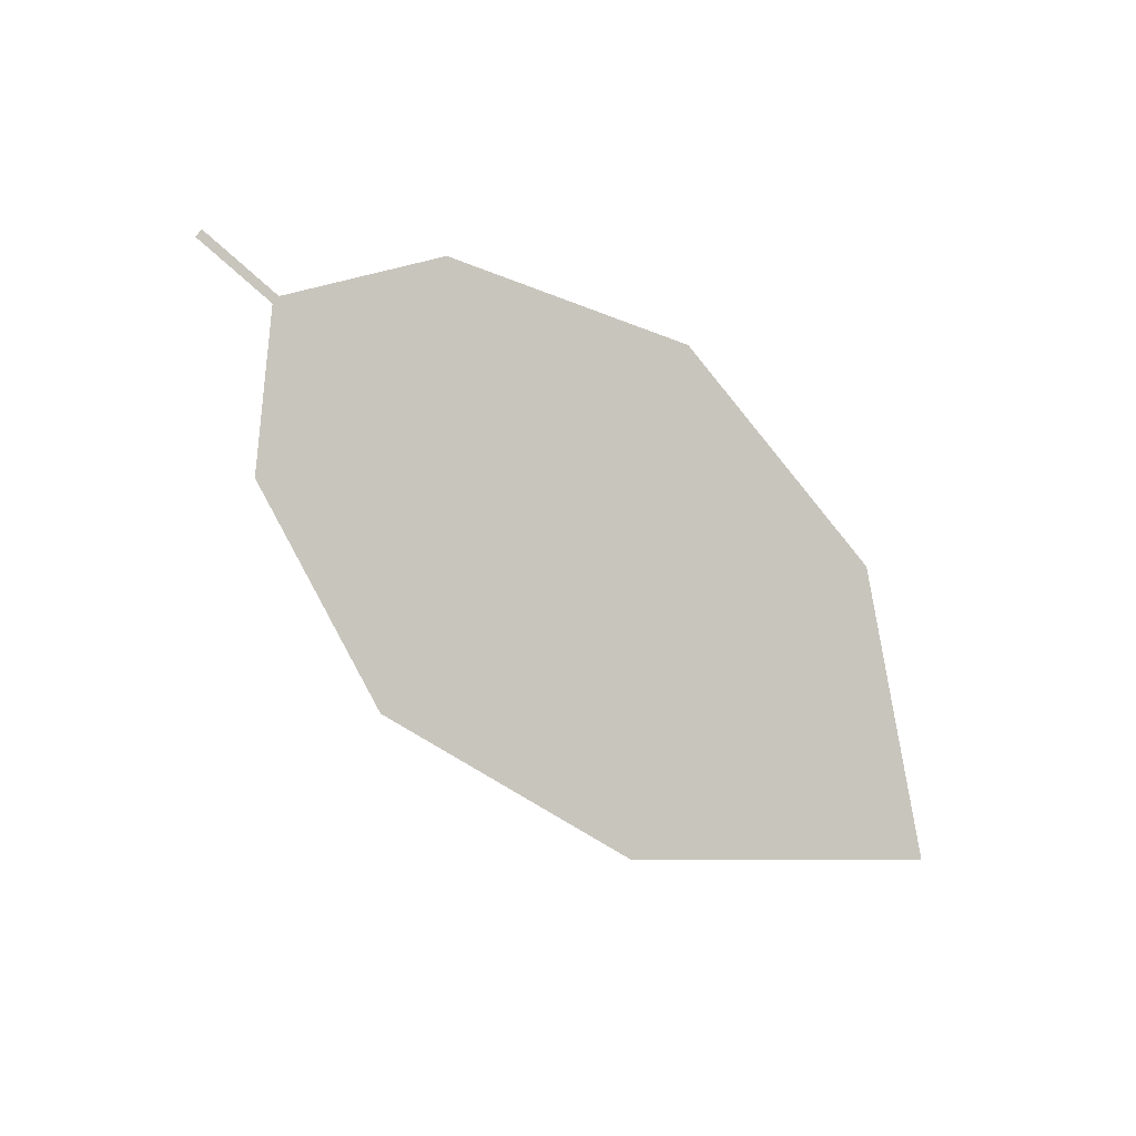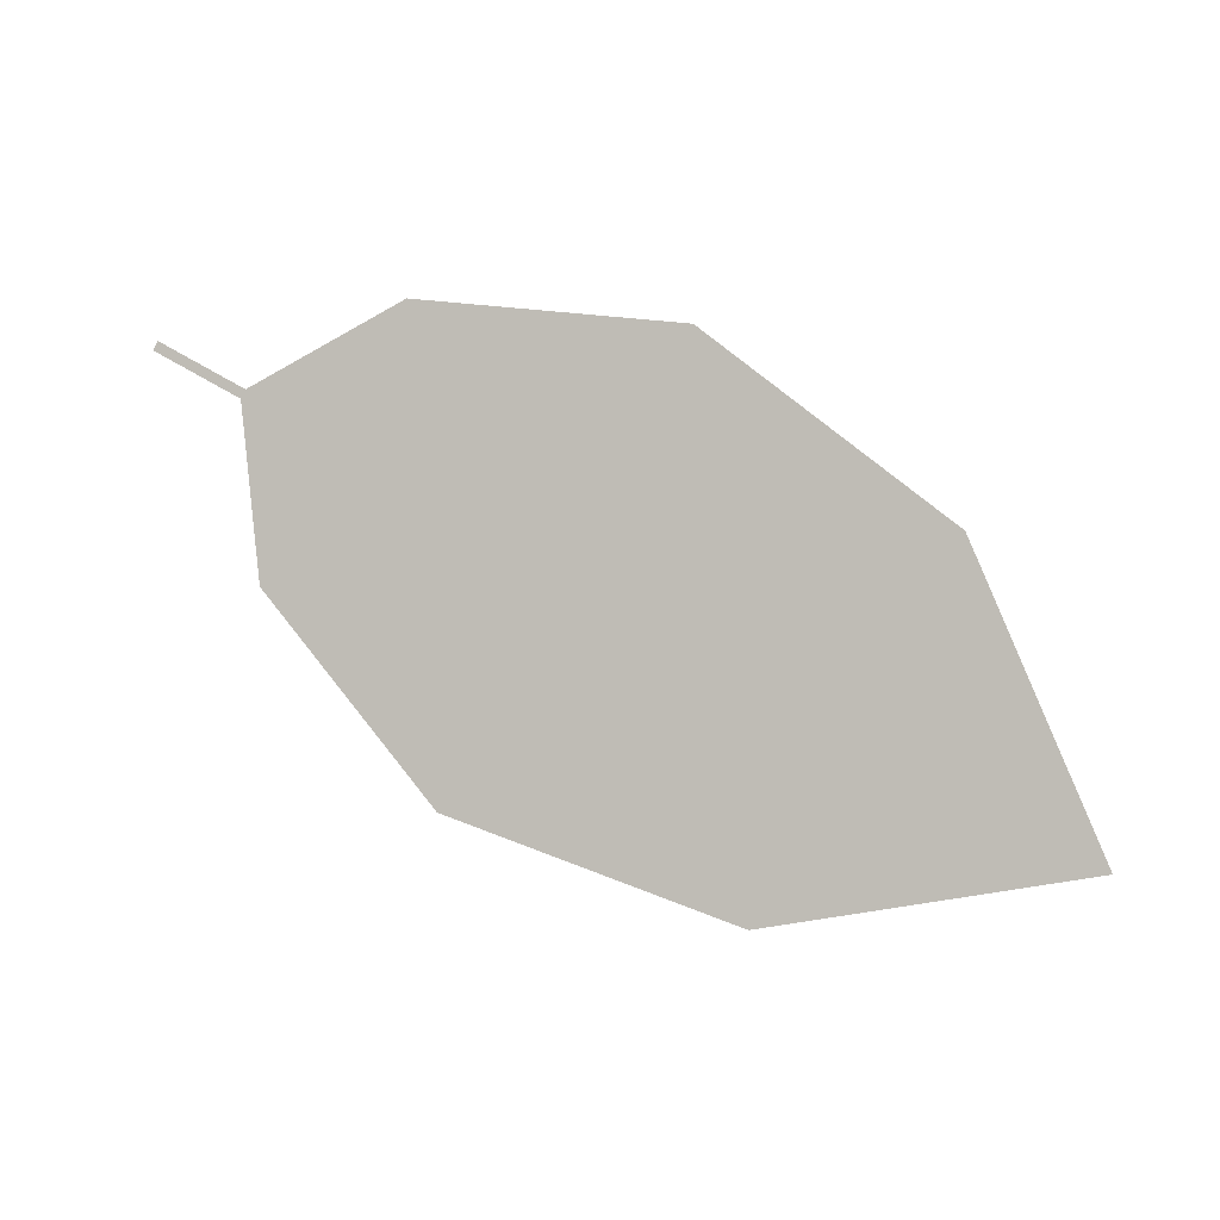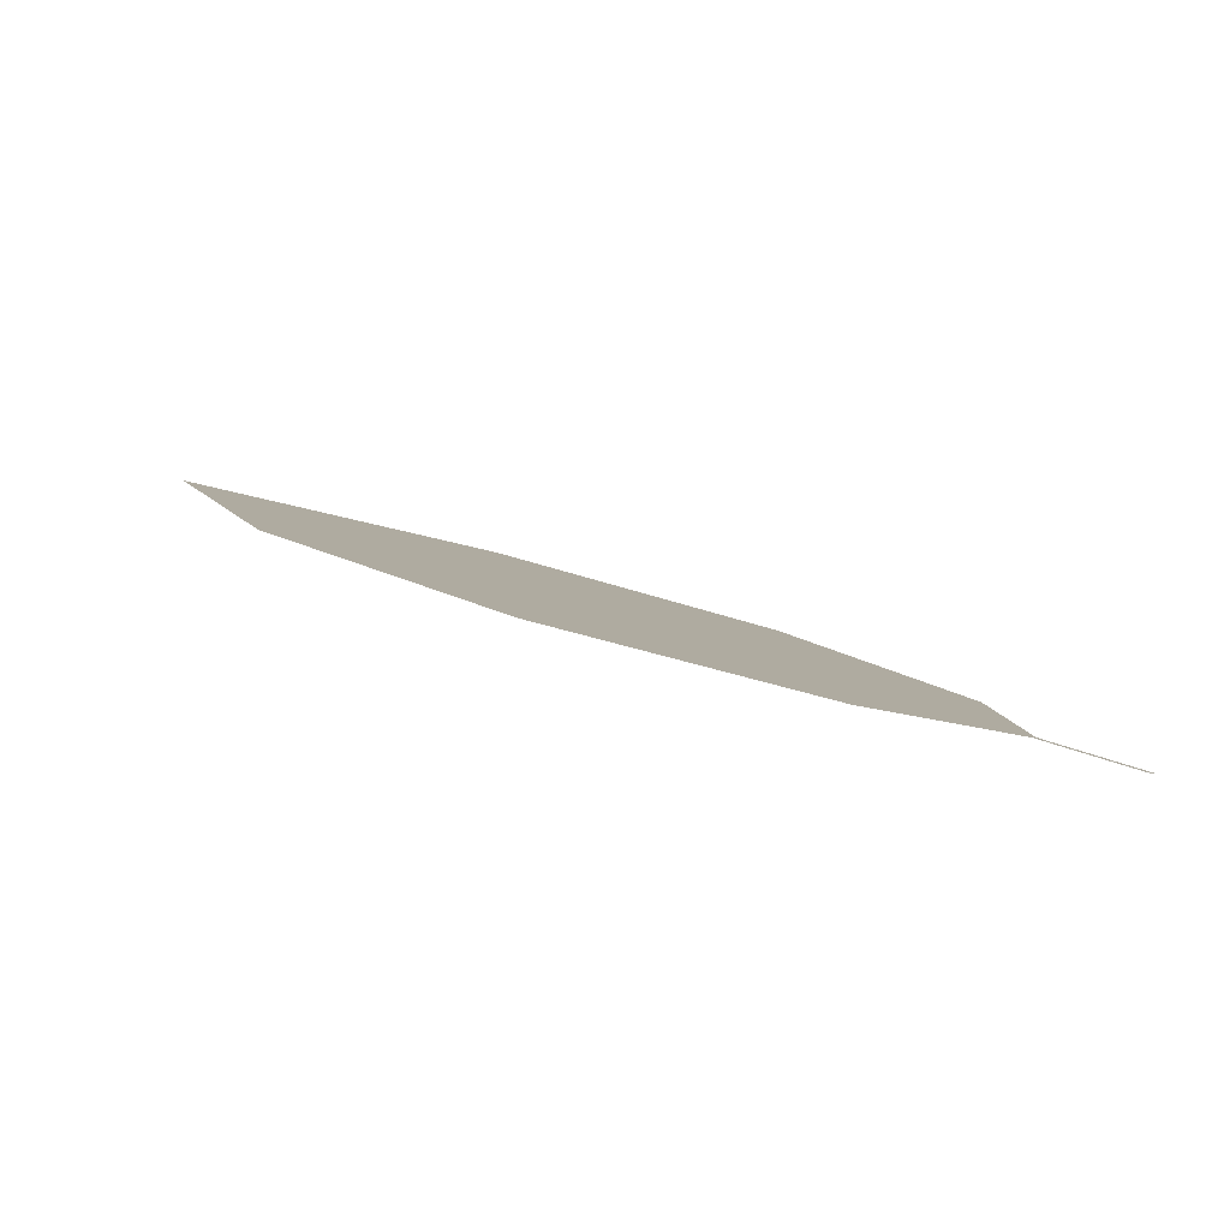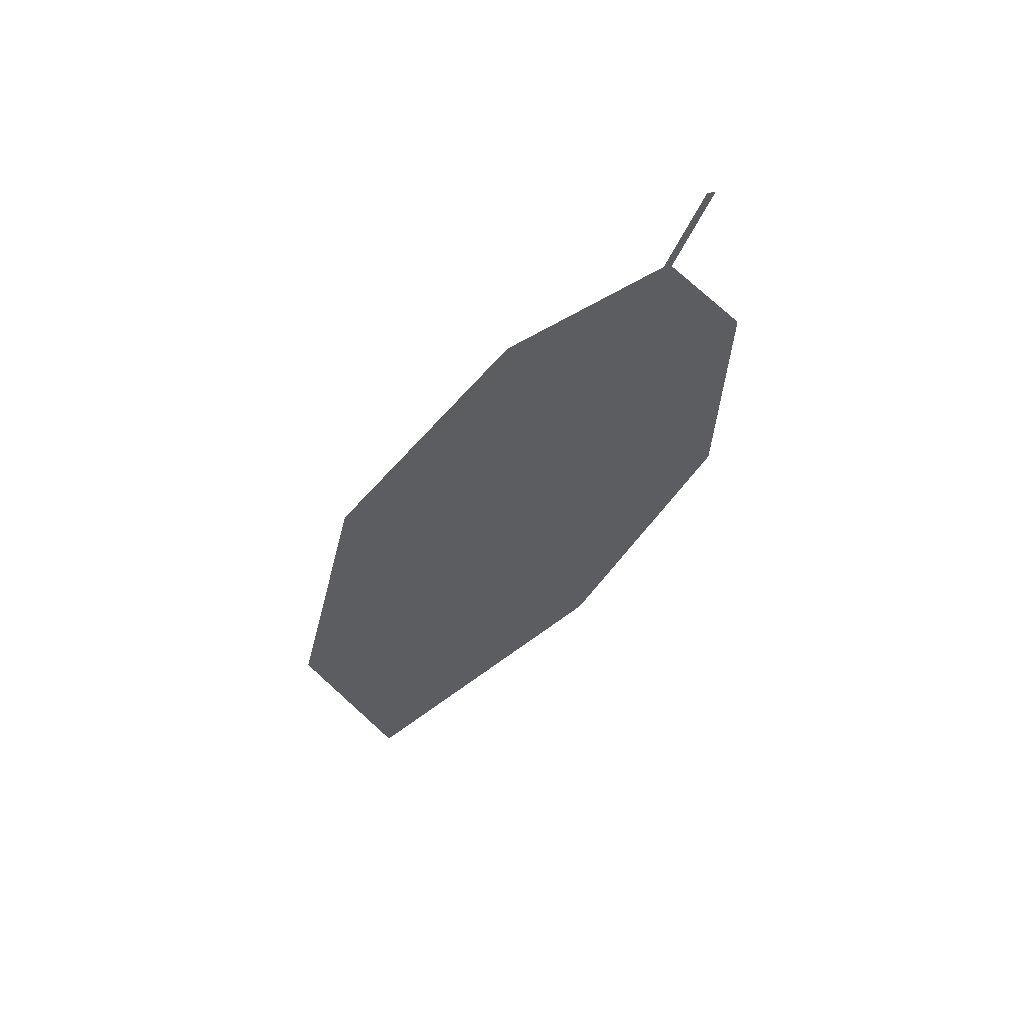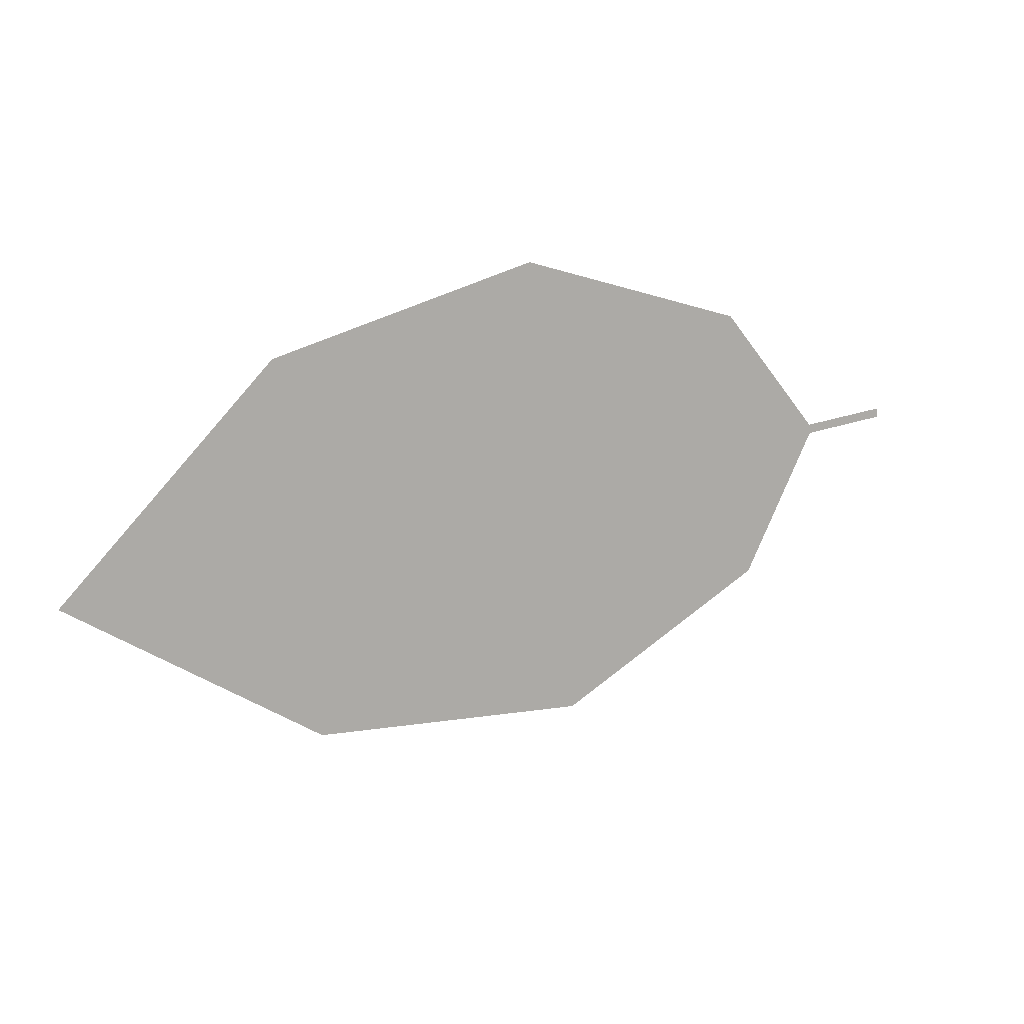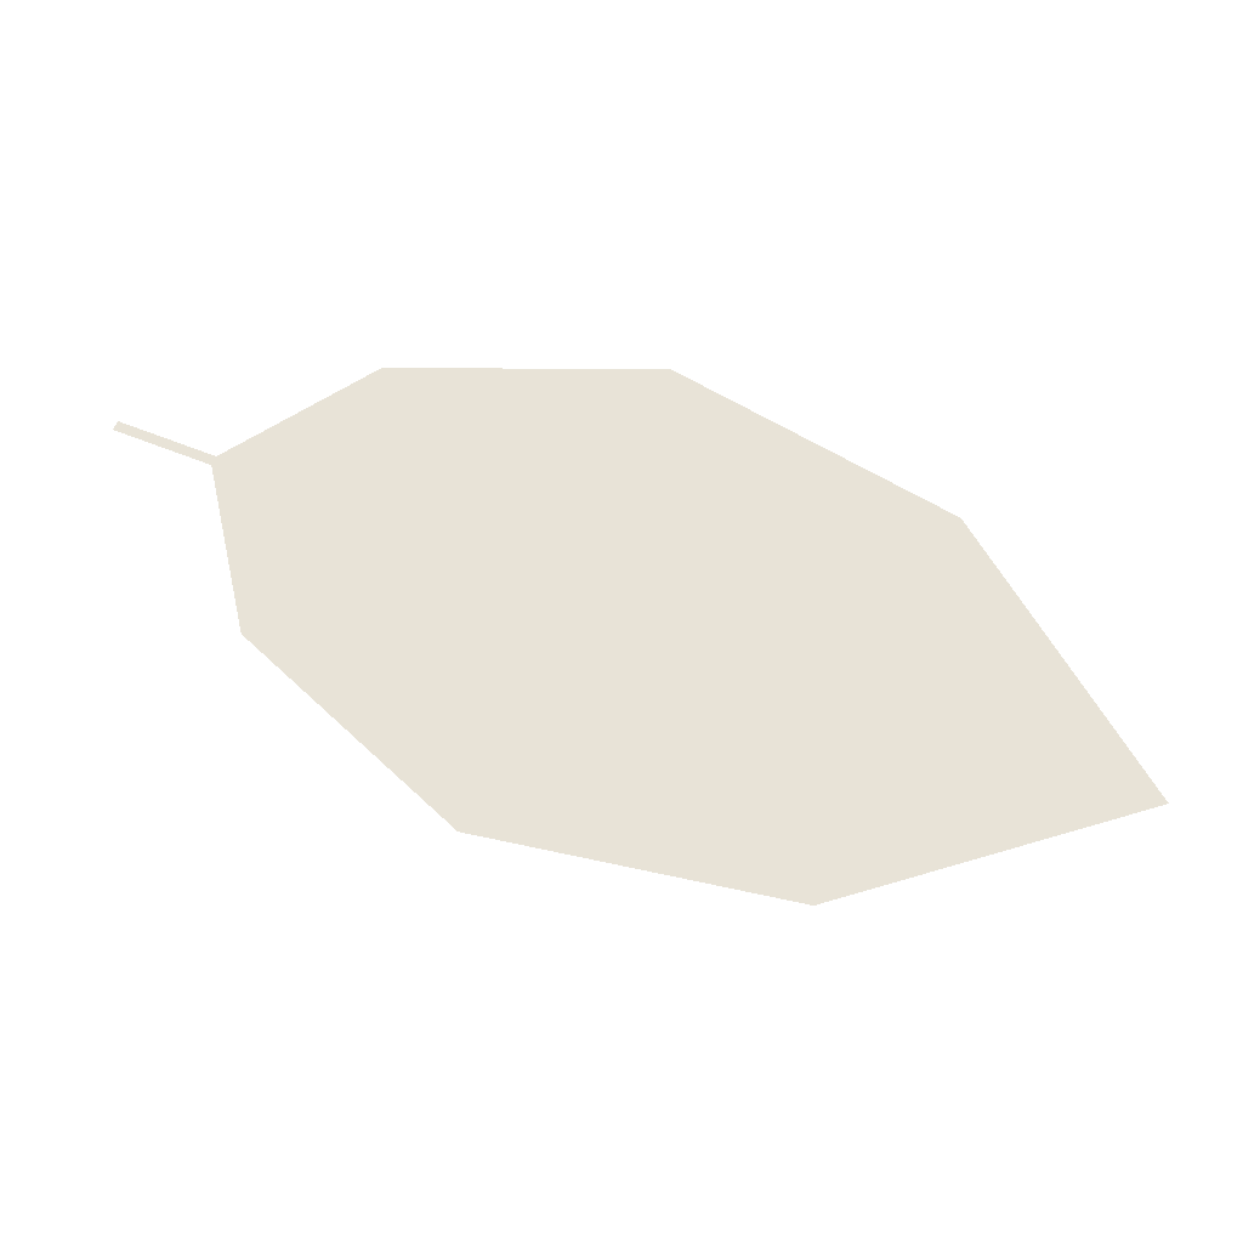
<metadata>
{"format":"obj","ext":"obj","renderer":"f3d","projection":"perspective","resolution":1024,"background":"white","views":[{"elev":-67.0,"azim":158.7,"up":"+Z"},{"elev":26.2,"azim":-162.6,"up":"+Y"},{"elev":69.2,"azim":18.5,"up":"+Y"},{"elev":-33.8,"azim":88.9,"up":"+Z"},{"elev":-17.7,"azim":-29.6,"up":"+Y"},{"elev":-1.4,"azim":-178.0,"up":"+Y"}]}
</metadata>
<code>
o Leaves_leaves
v 0.02219 -0.07433 0.786
v 0.008174 -0.0794 0.7843
v -0.01353 -0.06634 0.7918
v -0.05386 -0.06651 0.7939
v -0.09325 -0.088 0.7856
v -0.1177 -0.1257 0.7687
v -0.07203 -0.138 0.7602
v -0.02734 -0.1291 0.7622
v 0.002383 -0.1039 0.7728
v 0.008705 -0.08065 0.7837
v 0.02272 -0.07558 0.7854
f 1 2 10 11
f 2 3 4 5
f 5 6 7
f 7 8 9 10
f 5 7 10 2

</code>
